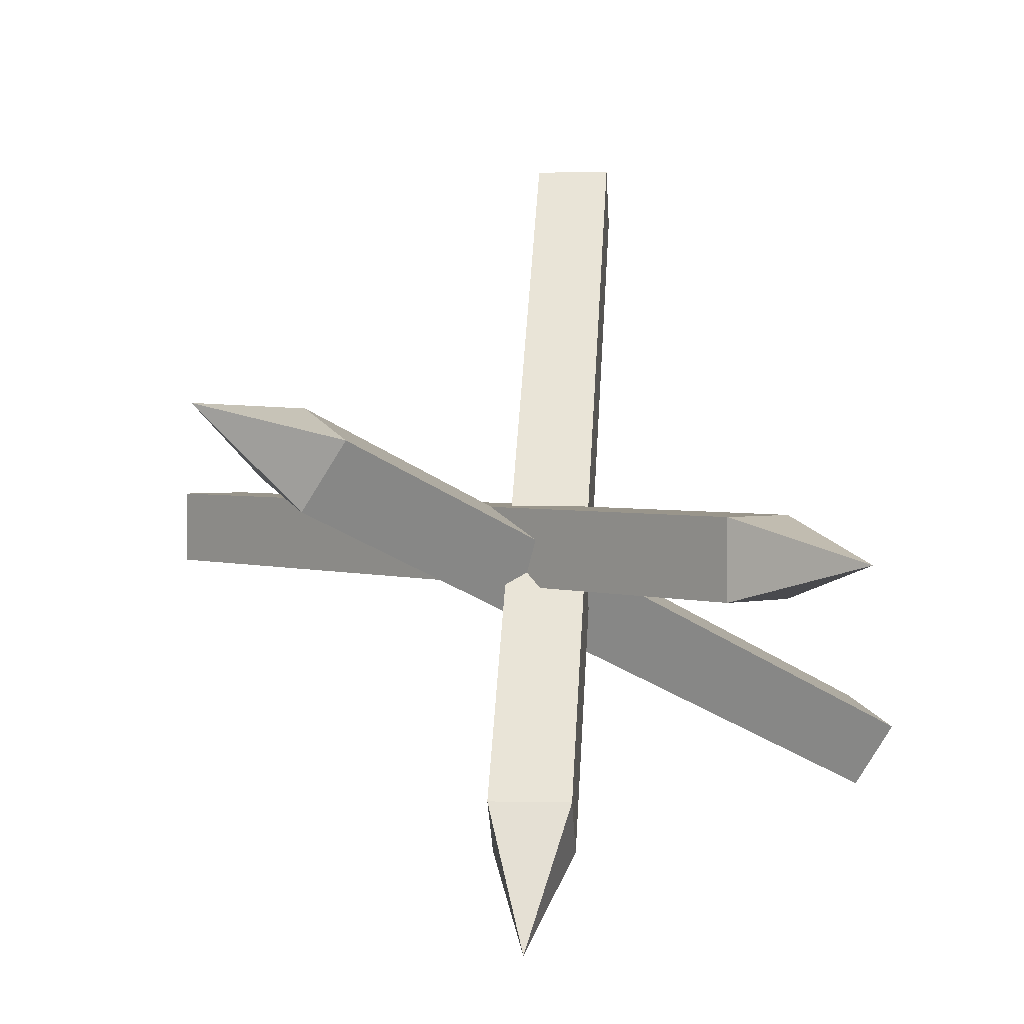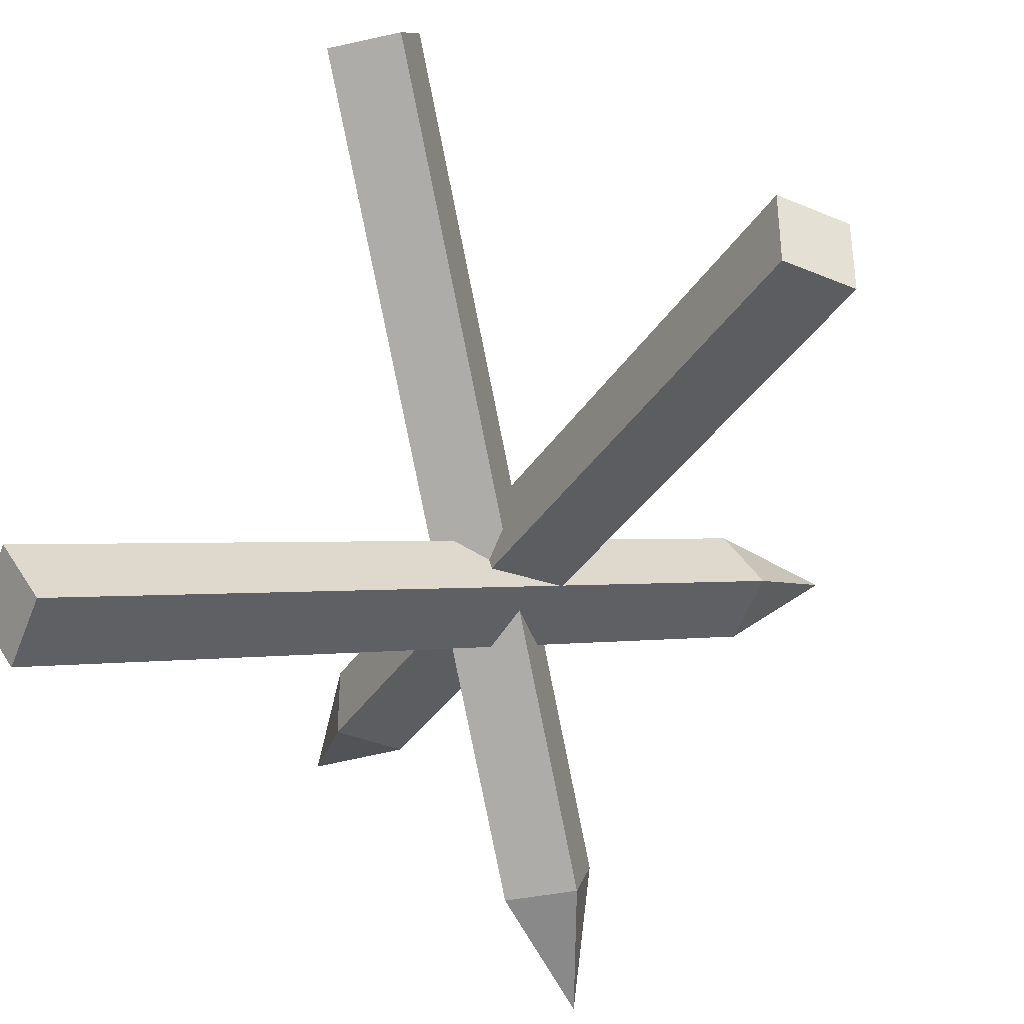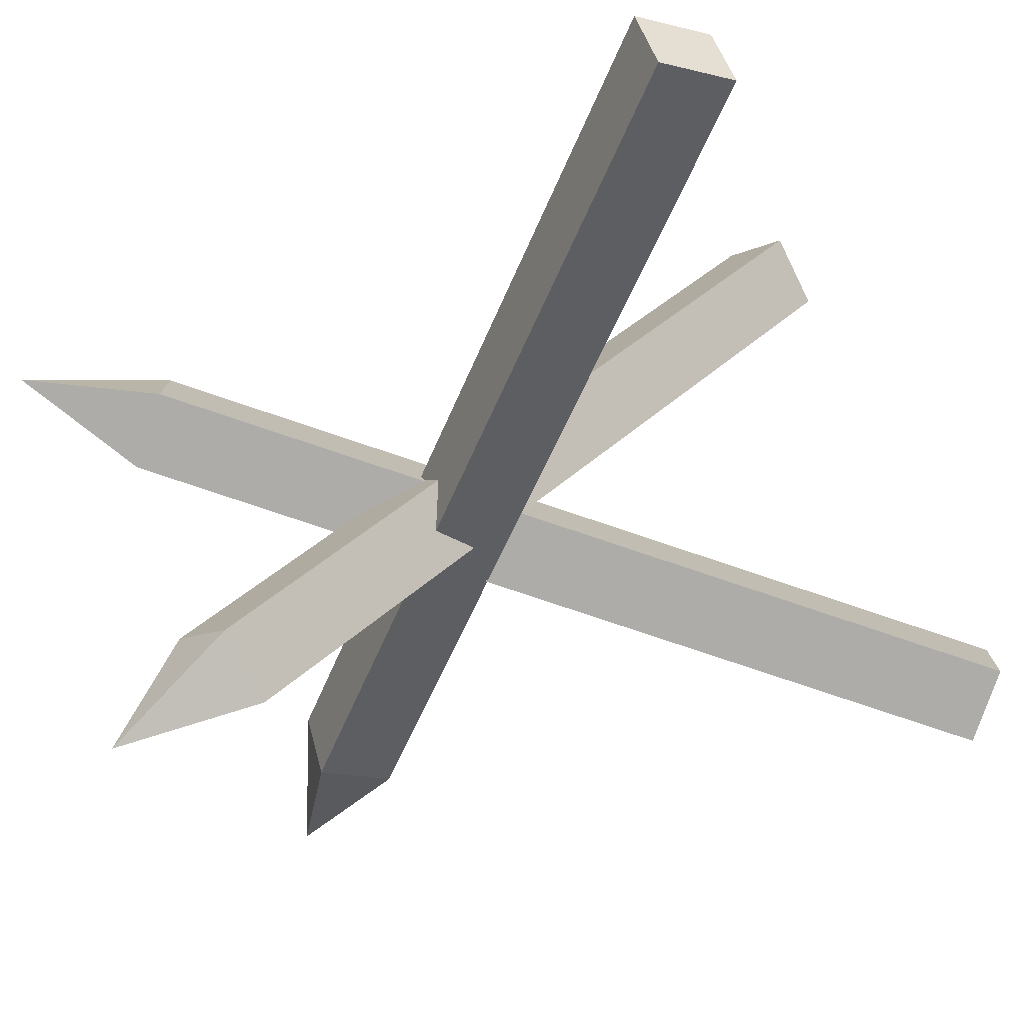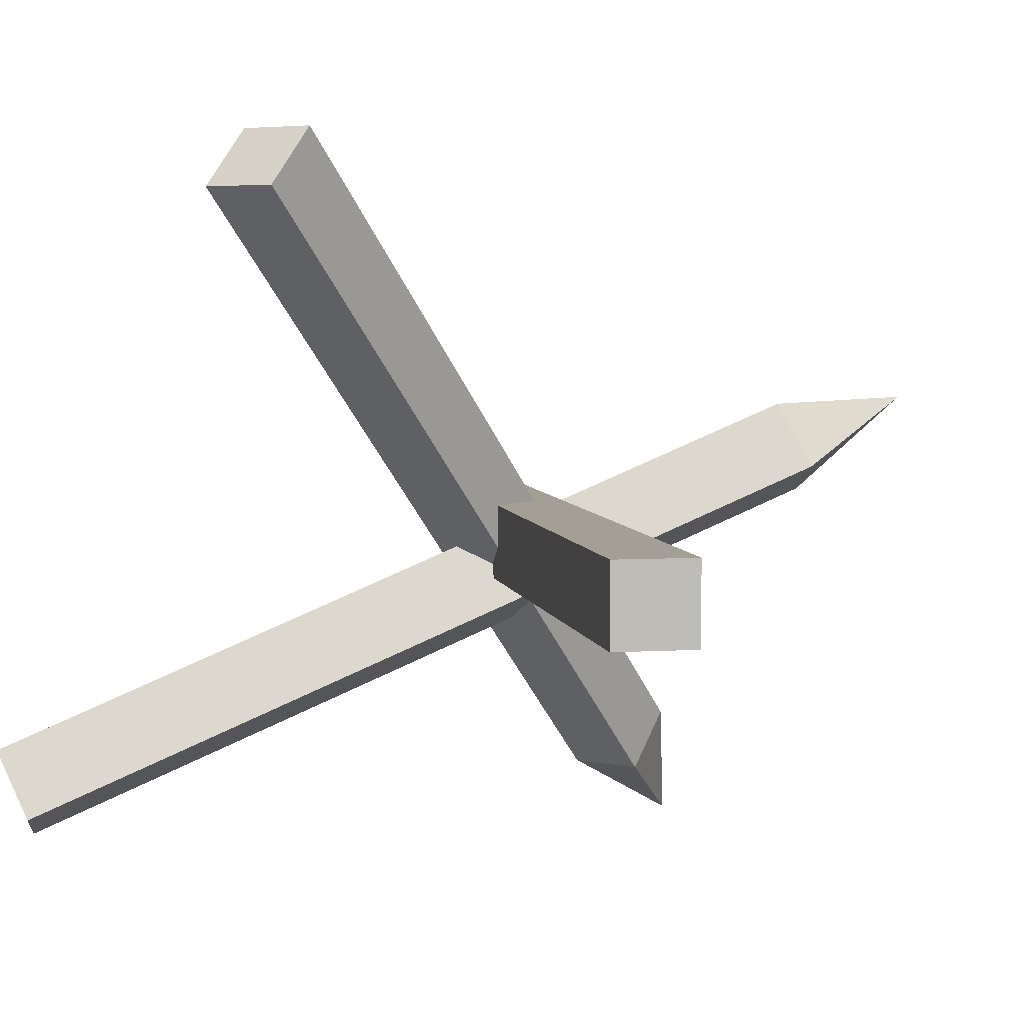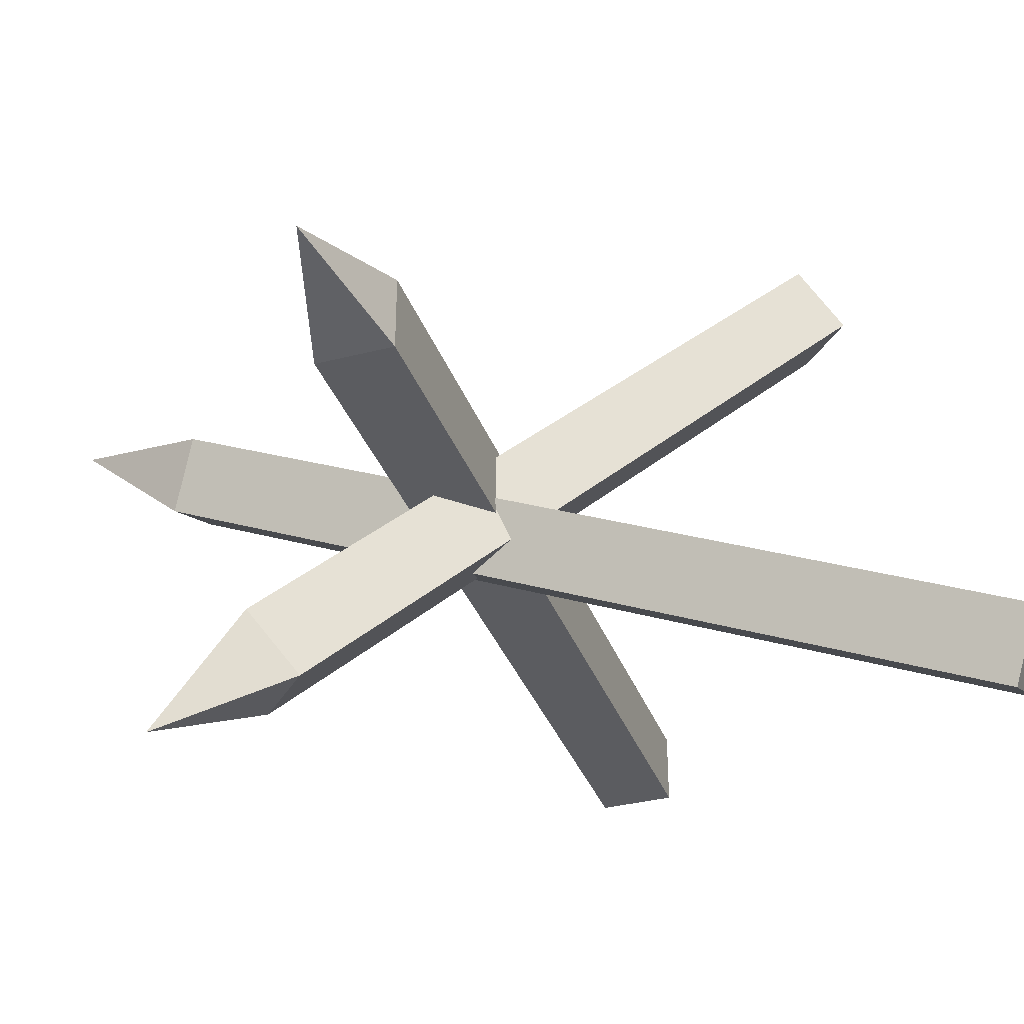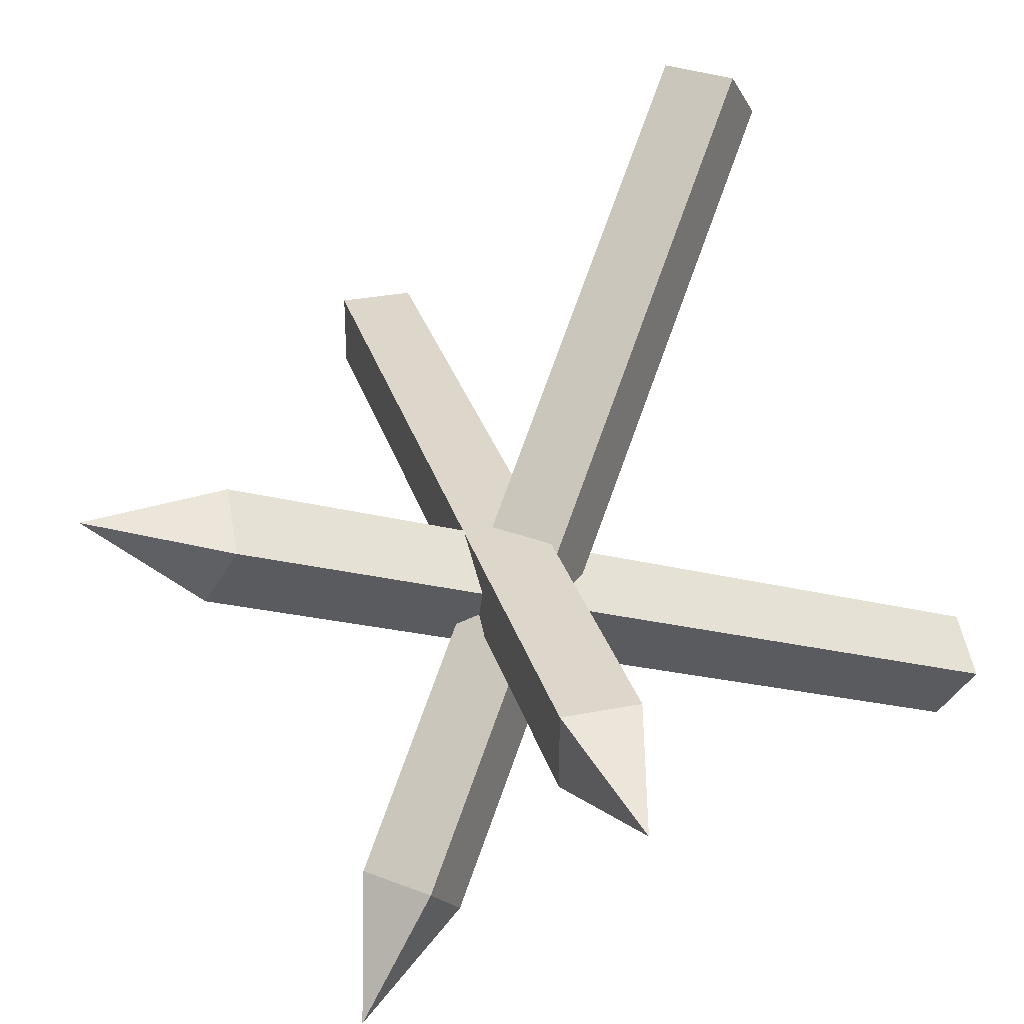
<metadata>
{"format":"obj","ext":"obj","renderer":"f3d","projection":"perspective","resolution":1024,"background":"white","views":[{"elev":2.2,"azim":4.9,"up":"+Y"},{"elev":-36.3,"azim":-163.7,"up":"+Y"},{"elev":-76.9,"azim":116.3,"up":"+Y"},{"elev":5.3,"azim":-145.9,"up":"+Y"},{"elev":-34.9,"azim":63.9,"up":"+Y"},{"elev":30.6,"azim":29.2,"up":"+Y"}]}
</metadata>
<code>
g dungeon_mv_hedgehog_mesh
v 0.8388 0.122 1.874
v -1.149 0.122 -0.114
v -1.149 -0.122 -0.114
v 0.8388 -0.122 1.874
v -1.323 -0.122 0.06027
v -1.323 0.122 0.06027
v 0.6645 0.122 2.048
v 0.6645 -0.122 2.048
v -1.149 0.122 -0.114
v -1.323 0.122 0.06027
v -1.323 -0.122 0.06027
v -1.149 -0.122 -0.114
v 0.8388 -0.122 1.874
v -1.149 -0.122 -0.114
v -1.323 -0.122 0.06027
v 0.6645 -0.122 2.048
v 1.062 4.769e-07 2.271
v 0.6645 0.122 2.048
v 0.8388 0.122 1.874
v 0.8388 0.122 1.874
v 0.8388 -0.122 1.874
v 1.062 4.769e-07 2.271
v 0.6645 -0.122 2.048
v 0.6645 0.122 2.048
v 1.062 4.769e-07 2.271
v 0.8388 -0.122 1.874
v 0.6645 -0.122 2.048
v 1.062 4.769e-07 2.271
v -1.149 0.122 -0.114
v 0.8388 0.122 1.874
v 0.6645 0.122 2.048
v -1.323 0.122 0.06027
v -0.7052 0.2239 1.874
v 0.9812 -0.8284 -0.114
v 1.11 -0.6213 -0.114
v -0.576 0.431 1.874
v 1.258 -0.7136 0.06027
v 1.129 -0.9207 0.06027
v -0.5573 0.1316 2.048
v -0.4281 0.3387 2.048
v 0.9812 -0.8284 -0.114
v 1.129 -0.9207 0.06027
v 1.258 -0.7136 0.06027
v 1.11 -0.6213 -0.114
v -0.576 0.431 1.874
v 1.11 -0.6213 -0.114
v 1.258 -0.7136 0.06027
v -0.4281 0.3387 2.048
v -0.8299 0.4455 2.271
v -0.5573 0.1316 2.048
v -0.7052 0.2239 1.874
v -0.7052 0.2239 1.874
v -0.576 0.431 1.874
v -0.8299 0.4455 2.271
v -0.4281 0.3387 2.048
v -0.5573 0.1316 2.048
v -0.8299 0.4455 2.271
v -0.576 0.431 1.874
v -0.4281 0.3387 2.048
v -0.8299 0.4455 2.271
v 0.9812 -0.8284 -0.114
v -0.7052 0.2239 1.874
v -0.5573 0.1316 2.048
v 1.129 -0.9207 0.06027
v 0.2235 -0.8723 1.874
v 0.2235 1.116 -0.114
v -0.02055 1.116 -0.114
v -0.02054 -0.8723 1.874
v -0.02055 1.29 0.06027
v 0.2235 1.29 0.06027
v 0.2235 -0.698 2.048
v -0.02054 -0.698 2.048
v 0.2235 1.116 -0.114
v 0.2235 1.29 0.06027
v -0.02055 1.29 0.06027
v -0.02055 1.116 -0.114
v -0.02054 -0.8723 1.874
v -0.02055 1.116 -0.114
v -0.02055 1.29 0.06027
v -0.02054 -0.698 2.048
v 0.1015 -1.095 2.271
v 0.2235 -0.698 2.048
v 0.2235 -0.8723 1.874
v 0.2235 -0.8723 1.874
v -0.02054 -0.8723 1.874
v 0.1015 -1.095 2.271
v -0.02054 -0.698 2.048
v 0.2235 -0.698 2.048
v 0.1015 -1.095 2.271
v -0.02054 -0.8723 1.874
v -0.02054 -0.698 2.048
v 0.1015 -1.095 2.271
v 0.2235 1.116 -0.114
v 0.2235 -0.8723 1.874
v 0.2235 -0.698 2.048
v 0.2235 1.29 0.06027
g dungeon_mv_hedgehog_mesh_0
f 3 2 1
f 4 3 1
f 7 6 5
f 8 7 5
f 11 10 9
f 12 11 9
f 15 14 13
f 16 15 13
f 19 18 17
f 22 21 20
f 25 24 23
f 28 27 26
f 31 30 29
f 32 31 29
f 35 34 33
f 36 35 33
f 39 38 37
f 40 39 37
f 43 42 41
f 44 43 41
f 47 46 45
f 48 47 45
f 51 50 49
f 54 53 52
f 57 56 55
f 60 59 58
f 63 62 61
f 64 63 61
f 67 66 65
f 68 67 65
f 71 70 69
f 72 71 69
f 75 74 73
f 76 75 73
f 79 78 77
f 80 79 77
f 83 82 81
f 86 85 84
f 89 88 87
f 92 91 90
f 95 94 93
f 96 95 93

</code>
